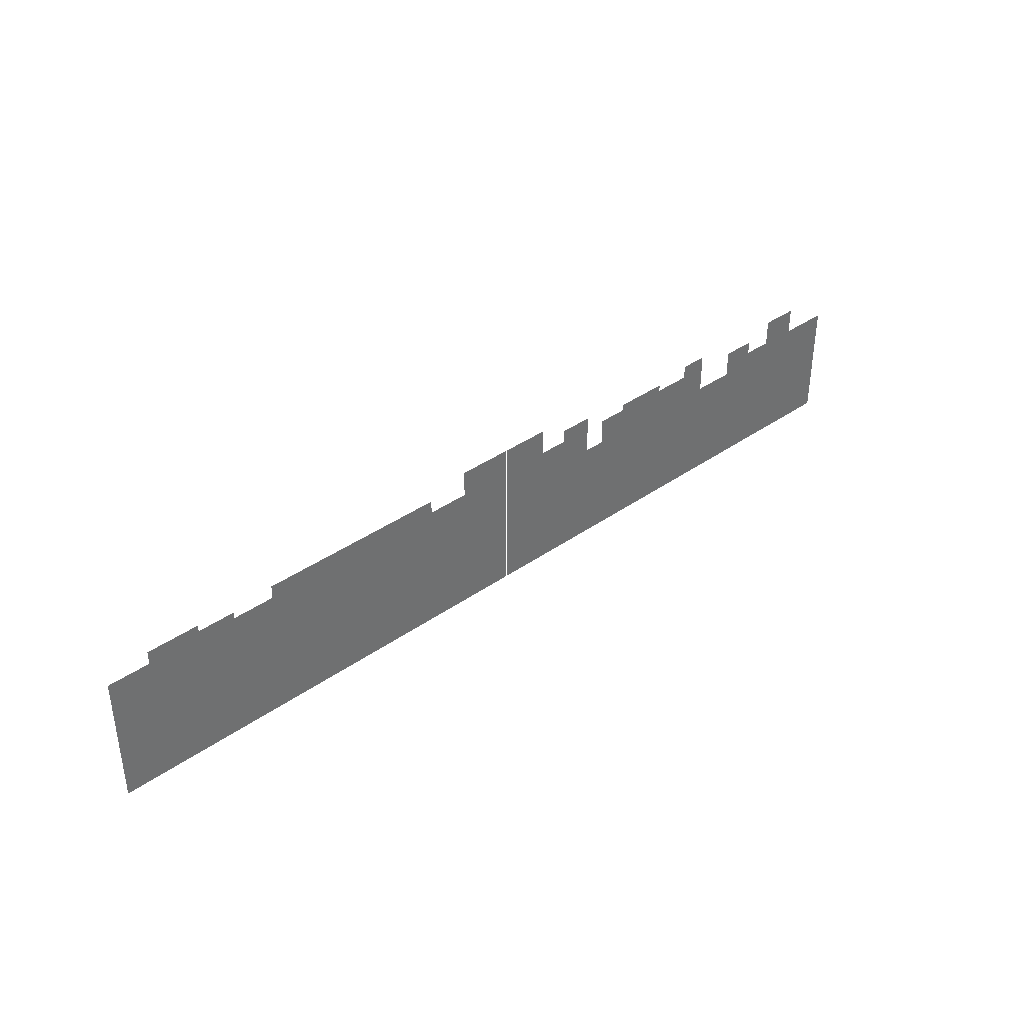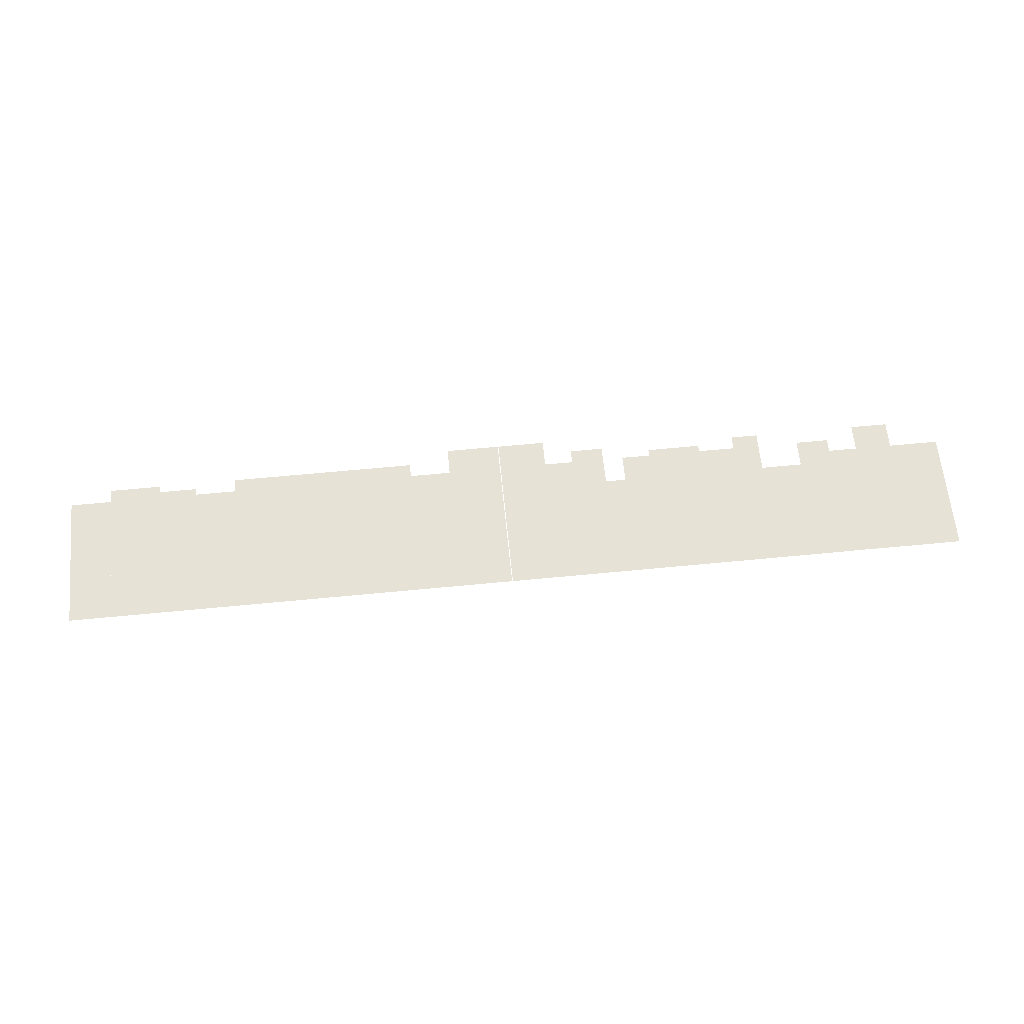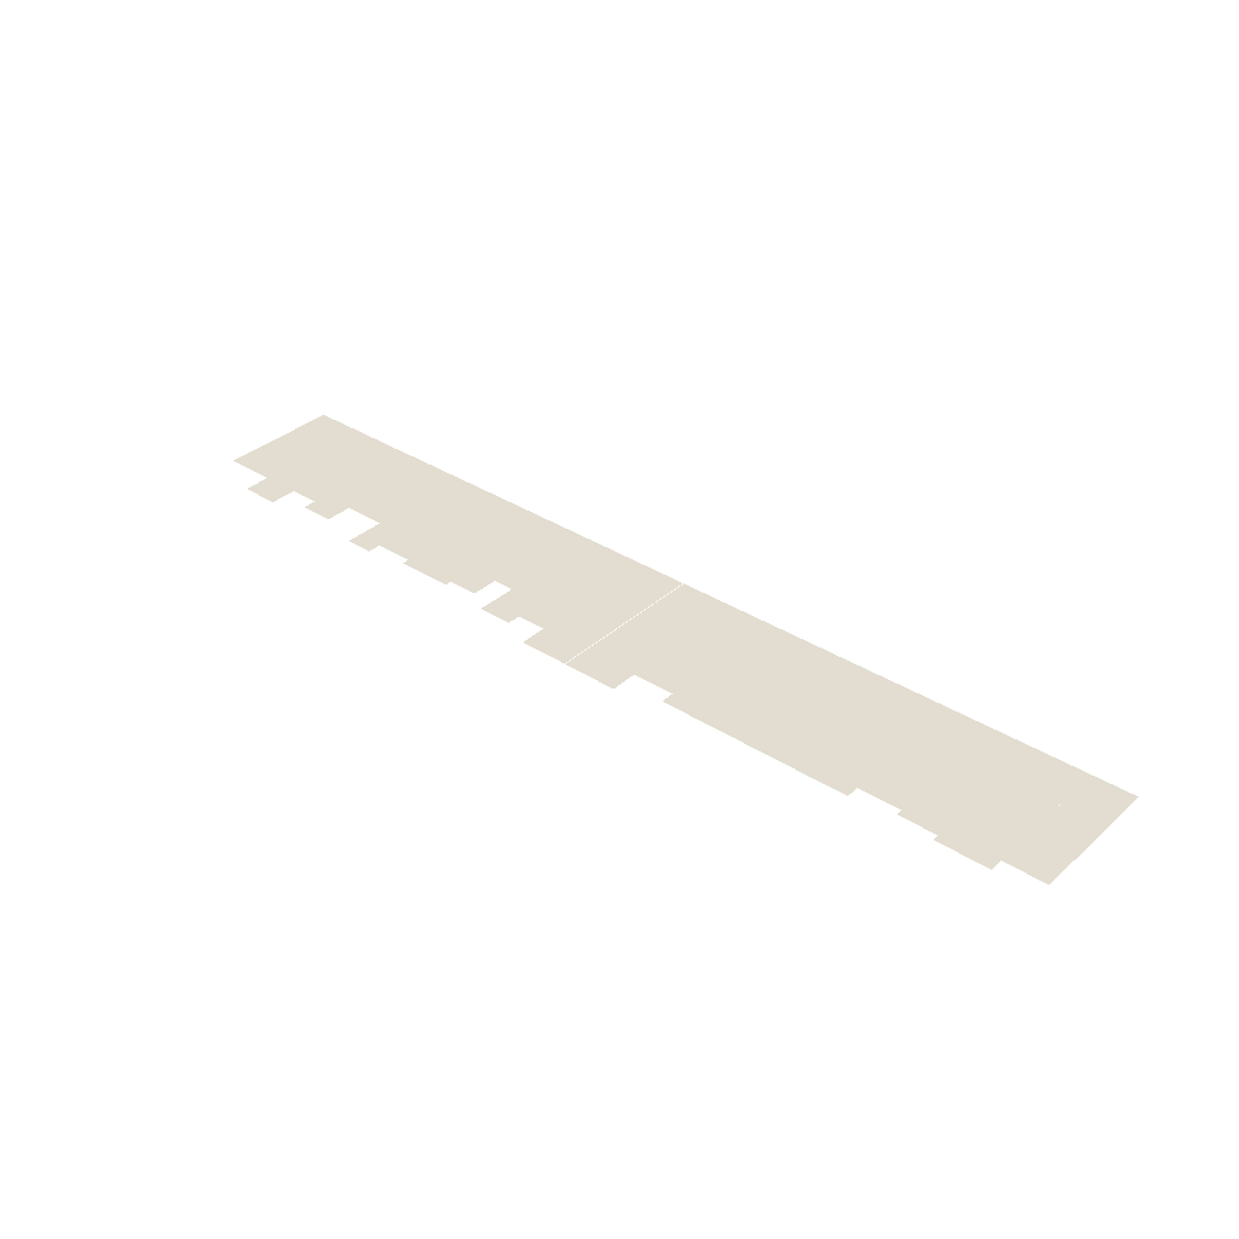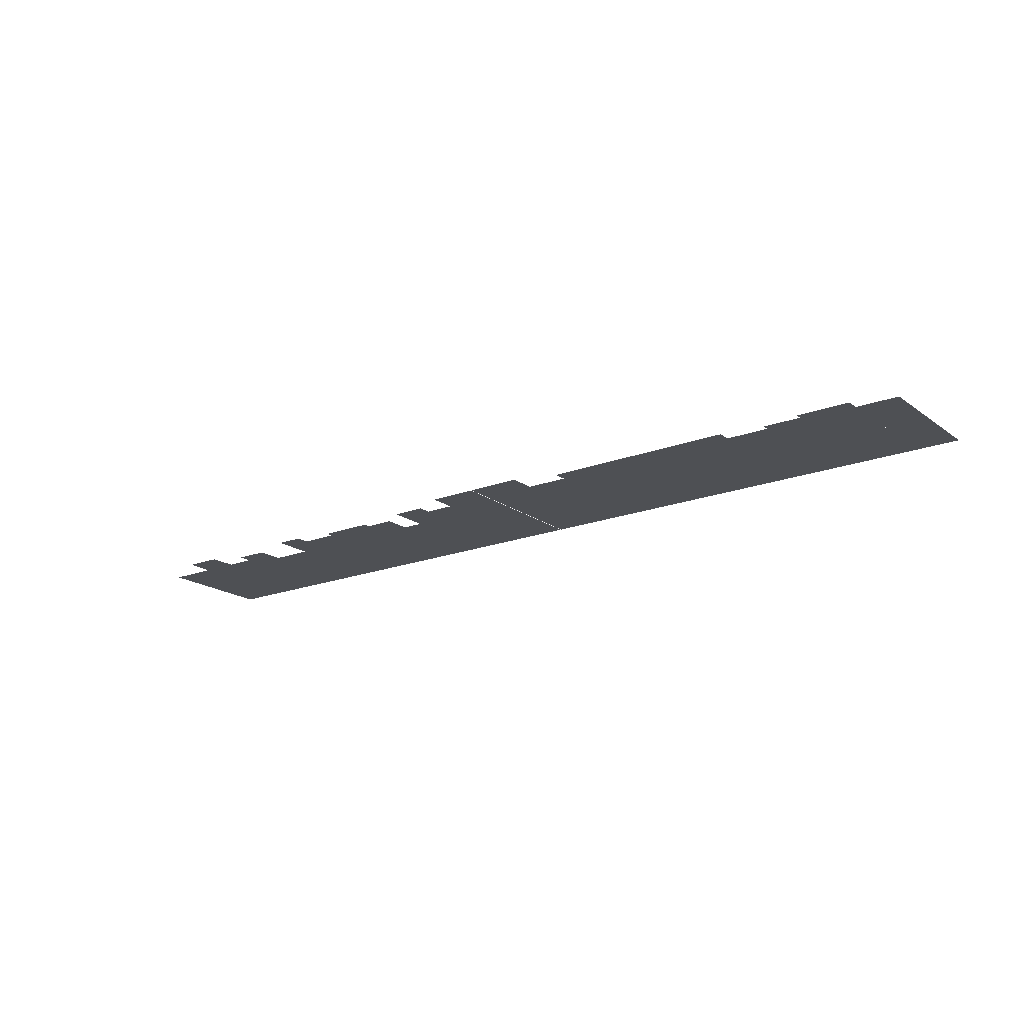
<metadata>
{"format":"obj","ext":"obj","renderer":"f3d","projection":"perspective","resolution":1024,"background":"white","views":[{"elev":38.1,"azim":-41.8,"up":"+Y"},{"elev":63.2,"azim":-5.6,"up":"+Z"},{"elev":35.1,"azim":-139.5,"up":"+Z"},{"elev":-18.7,"azim":-143.6,"up":"+Z"}]}
</metadata>
<code>
g books_shelf3_batch4
v 0.4088 3.301 0
v 0.1213 4.261 0
v 0.1213 3.301 0
v 0.4088 4.261 0
v 0.5837 3.301 0
v 0.4087 4.101 0
v 0.4087 3.301 0
v 0.5837 4.101 0
v 0.7837 3.301 0
v 0.5837 4.181 0
v 0.5837 3.301 0
v 0.7837 4.181 0
v 0.9087 3.301 0
v 0.7837 3.941 0
v 0.7837 3.301 0
v 0.9087 3.941 0
v 0.9087 4.101 0
v 1.084 3.301 0
v 1.084 4.101 0
v 0.9087 3.301 0
v 1.409 3.301 0
v 1.084 4.141 0
v 1.084 3.301 0
v 1.409 4.141 0
v 1.634 3.301 0
v 1.409 4.101 0
v 1.409 3.301 0
v 1.634 4.101 0
v 1.796 3.301 0
v 1.634 4.181 0
v 1.634 3.301 0
v 1.796 4.181 0
v 2.046 3.301 0
v 1.796 3.941 0
v 1.796 3.301 0
v 2.046 3.941 0
v 2.246 3.301 0
v 2.046 4.101 0
v 2.046 3.301 0
v 2.246 4.101 0
v 2.246 4.022 0
v 2.421 3.302 0
v 2.421 4.022 0
v 2.246 3.302 0
v 2.646 3.301 0
v 2.421 4.181 0
v 2.421 3.301 0
v 2.646 4.181 0
v 2.796 3.301 0
v 2.646 4.021 0
v 2.646 3.301 0
v 2.796 4.021 0
v 2.946 3.301 0
v 2.796 4.021 0
v 2.796 3.301 0
v 2.946 4.021 0
v -2.621 3.301 0
v -2.371 4.101 0
v -2.371 3.301 0
v -2.621 4.101 0
v -2.371 3.301 0
v -2.058 4.181 0
v -2.058 3.301 0
v -2.371 4.181 0
v -1.833 3.301 0
v -1.583 4.101 0
v -1.583 3.301 0
v -1.833 4.101 0
v -2.059 3.301 0
v -1.834 4.141 0
v -1.834 3.301 0
v -2.059 4.141 0
v -1.584 3.301 0
v -1.359 4.181 0
v -1.359 3.301 0
v -1.584 4.181 0
v -0.4585 3.301 0
v -0.2085 4.101 0
v -0.2085 3.301 0
v -0.4585 4.101 0
v -0.2085 3.301 0
v 0.1165 4.261 0
v 0.1165 3.301 0
v -0.2085 4.261 0
v -1.359 3.301 0
v -1.134 4.181 0
v -1.134 3.301 0
v -1.359 4.181 0
v -1.134 3.301 0
v -0.9085 4.181 0
v -0.9085 3.301 0
v -1.134 4.181 0
v -0.9085 3.301 0
v -0.6835 4.181 0
v -0.6835 3.301 0
v -0.9085 4.181 0
v -0.6835 3.301 0
v -0.4585 4.181 0
v -0.4585 3.301 0
v -0.6835 4.181 0
g books_shelf3_batch4_0
f 3 2 1
f 4 1 2
f 7 6 5
f 8 5 6
f 11 10 9
f 12 9 10
f 15 14 13
f 16 13 14
f 19 18 17
f 20 17 18
f 23 22 21
f 24 21 22
f 27 26 25
f 28 25 26
f 31 30 29
f 32 29 30
f 35 34 33
f 36 33 34
f 39 38 37
f 40 37 38
f 43 42 41
f 44 41 42
f 47 46 45
f 48 45 46
f 51 50 49
f 52 49 50
f 55 54 53
f 56 53 54
f 98 97 100
f 97 98 99
f 94 93 96
f 93 94 95
f 90 89 92
f 89 90 91
f 86 85 88
f 85 86 87
f 82 81 84
f 81 82 83
f 78 77 80
f 77 78 79
f 74 73 76
f 73 74 75
f 70 69 72
f 69 70 71
f 66 65 68
f 65 66 67
f 62 61 64
f 61 62 63
f 58 57 60
f 57 58 59

</code>
